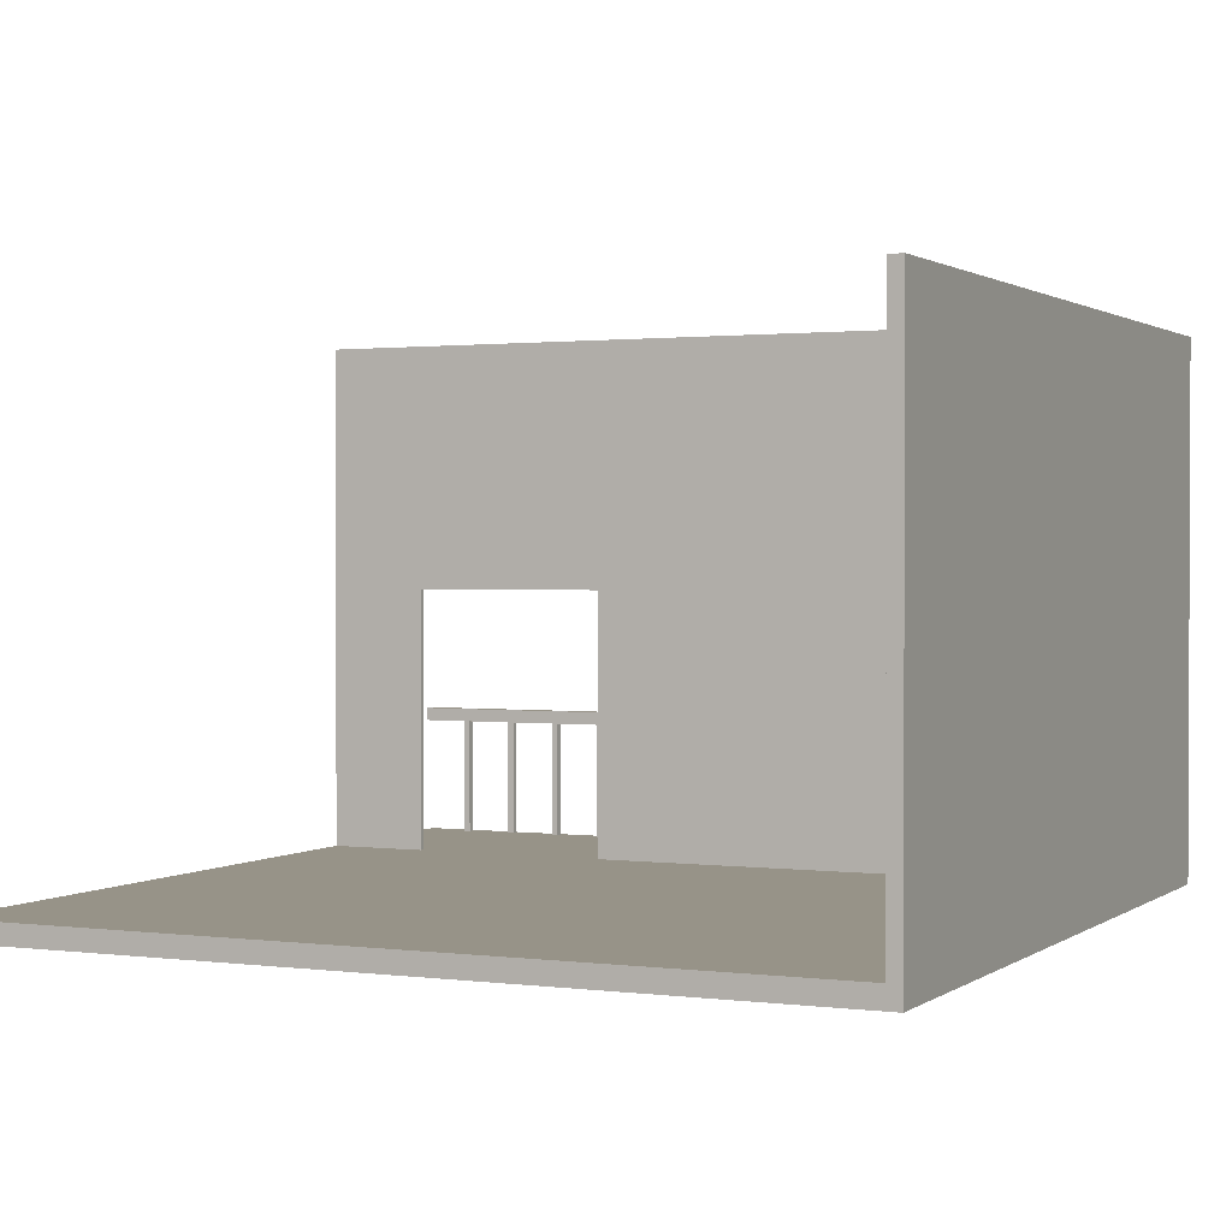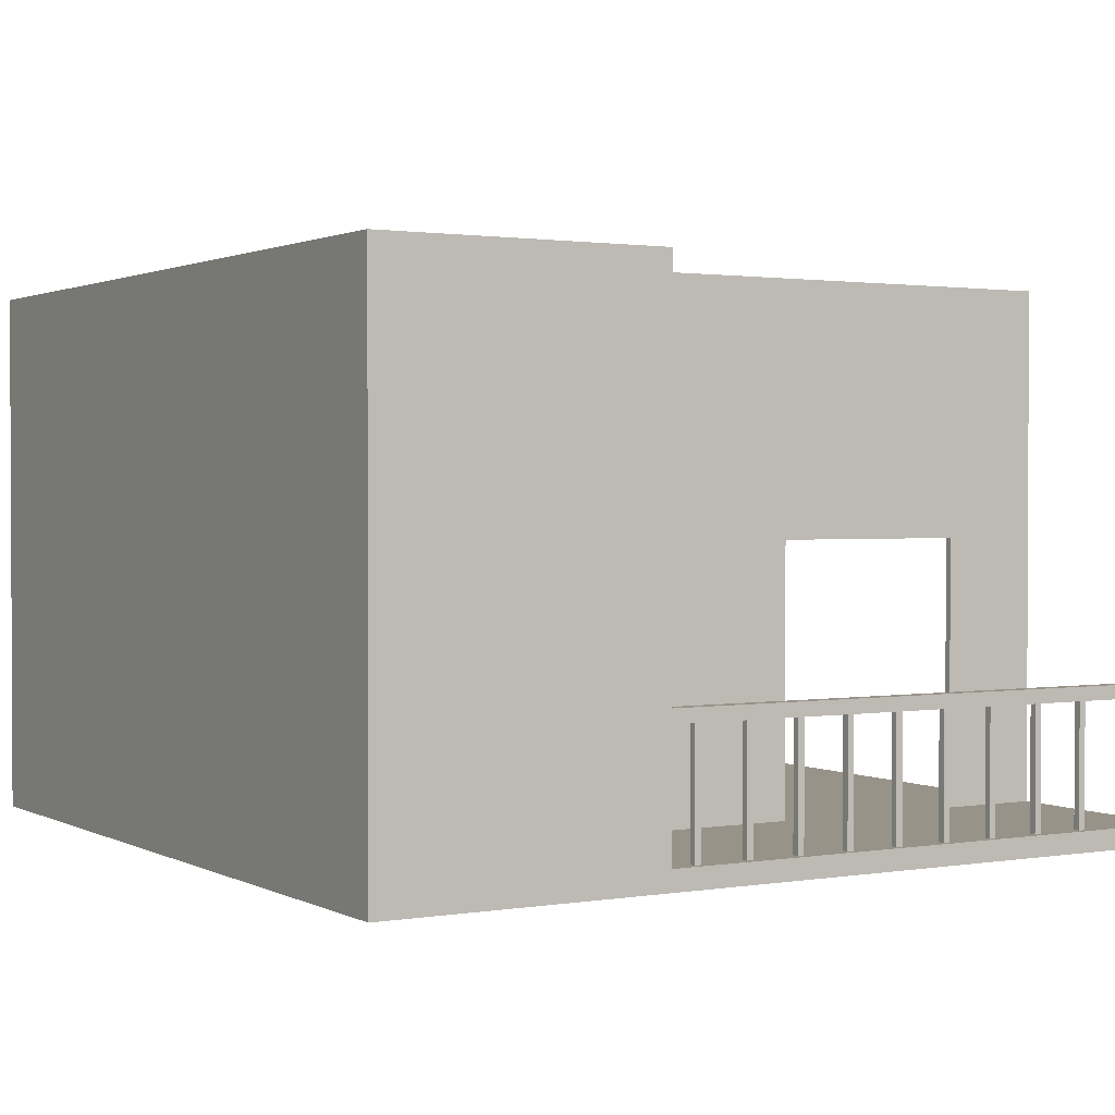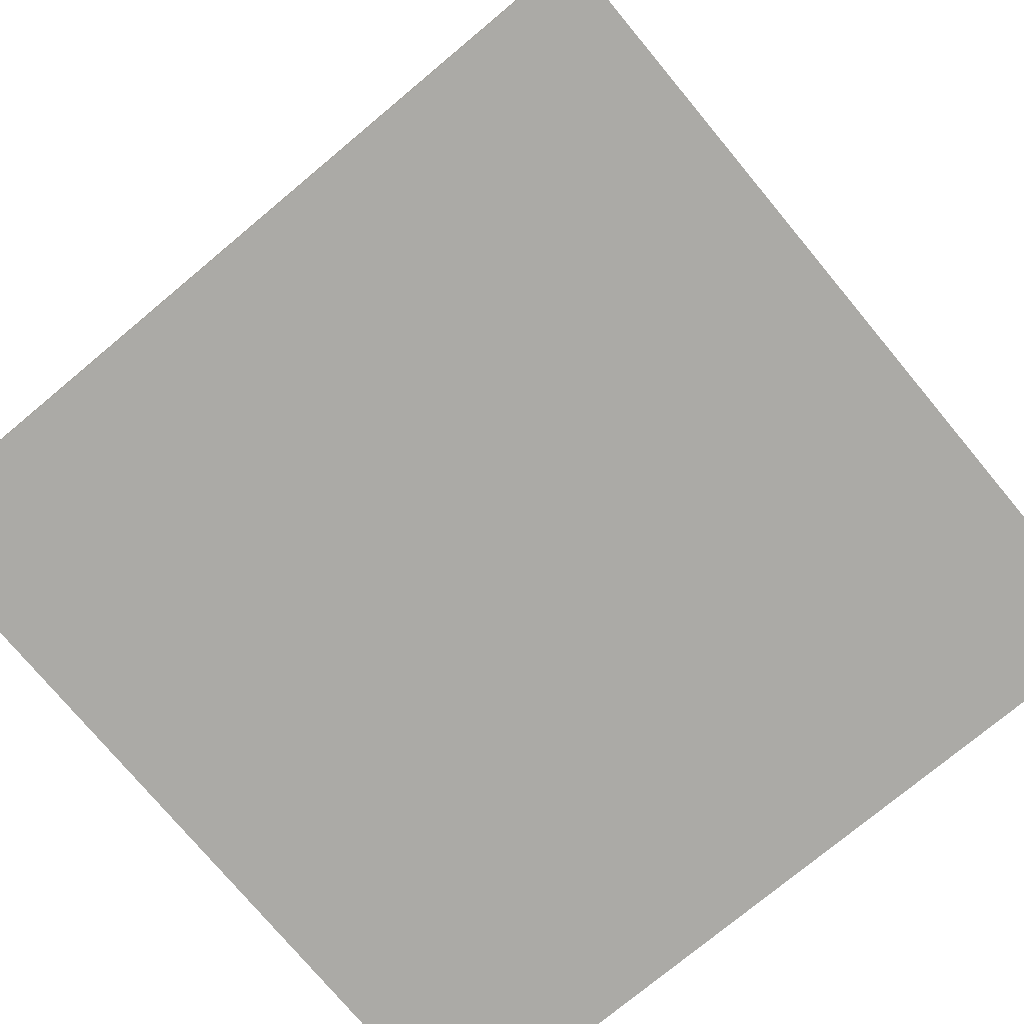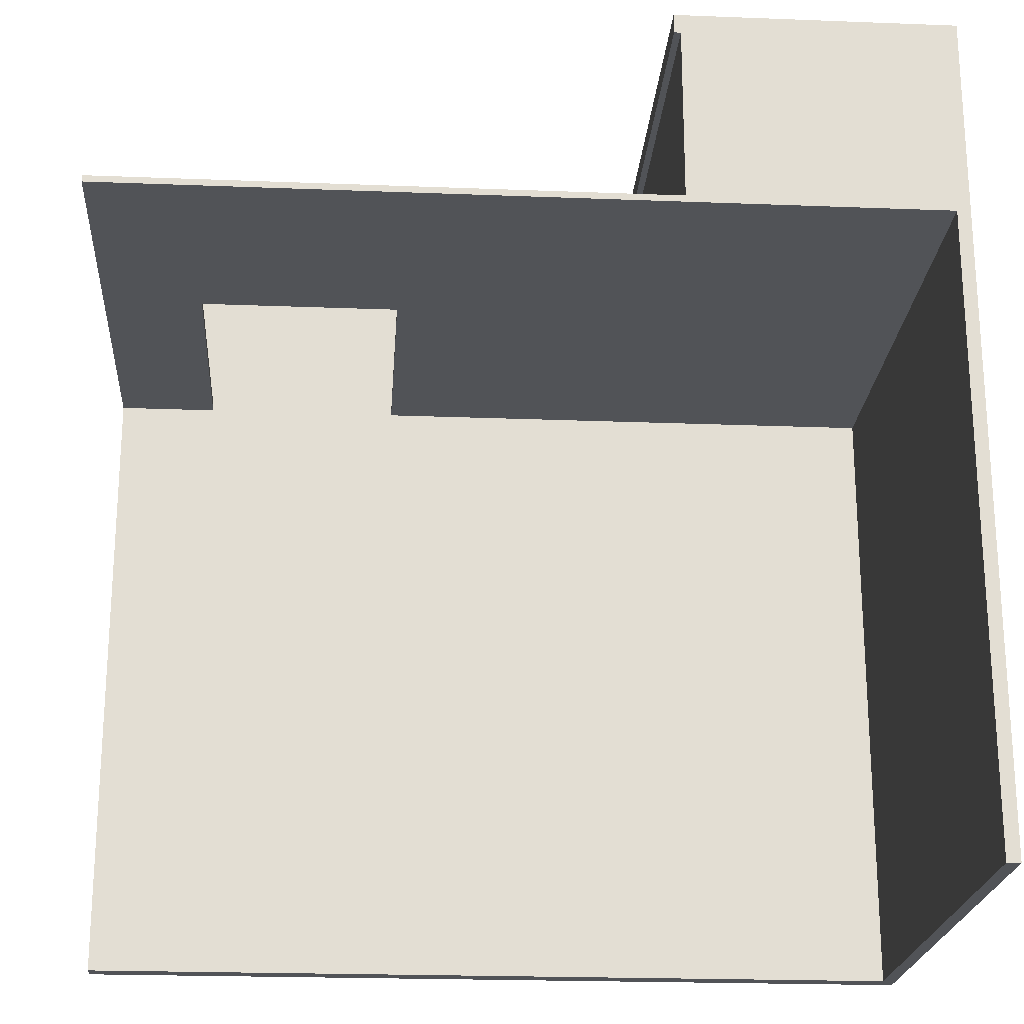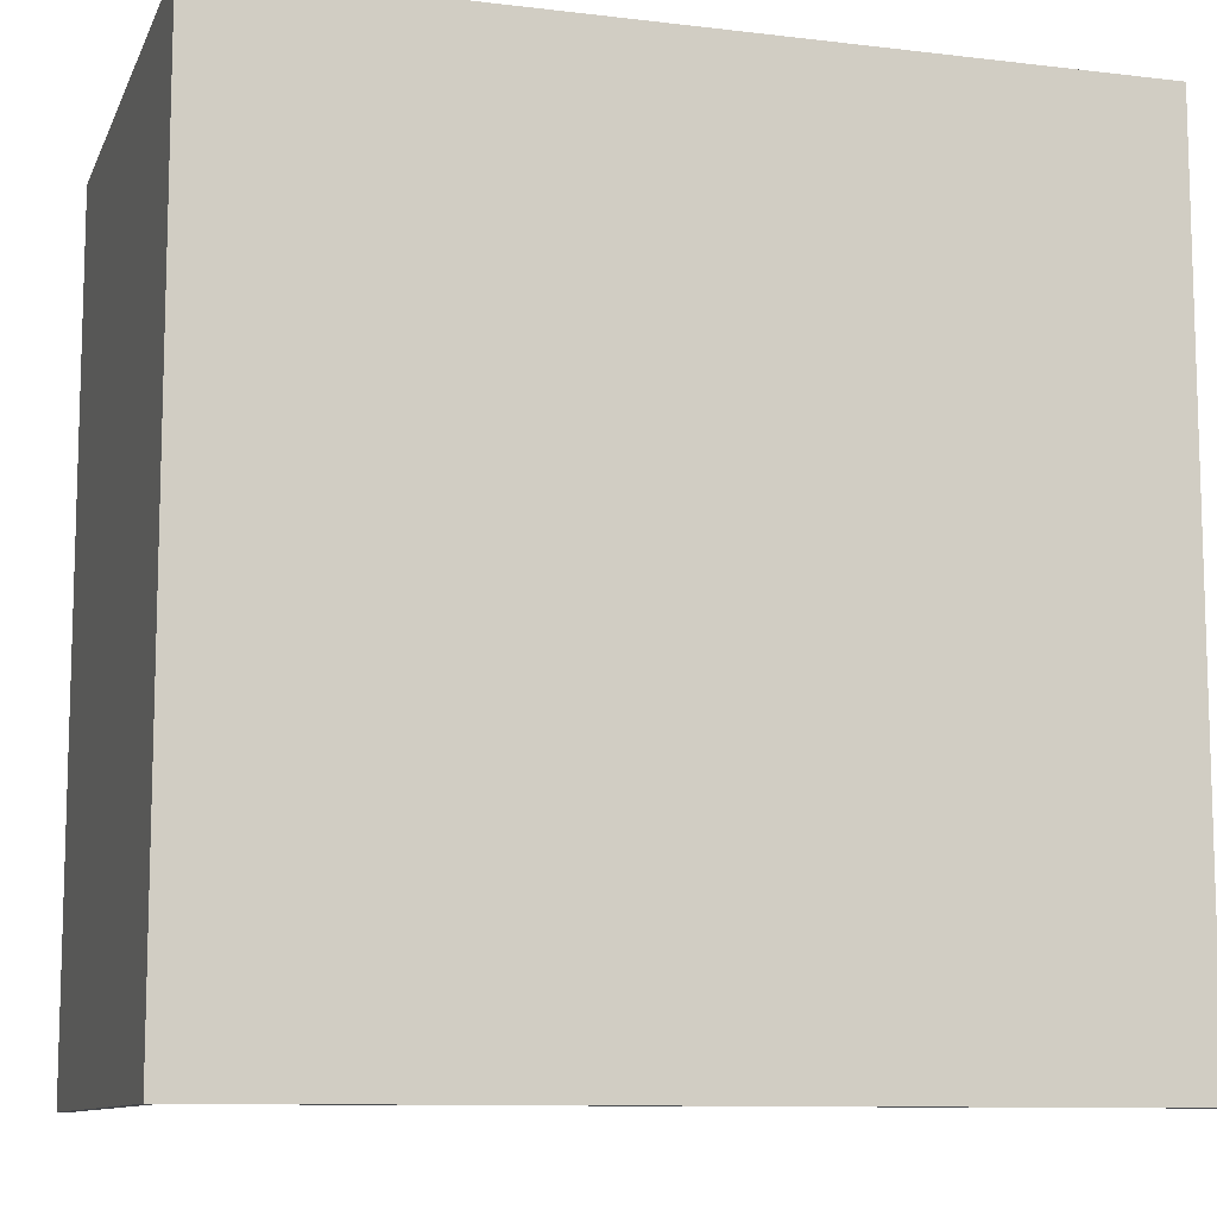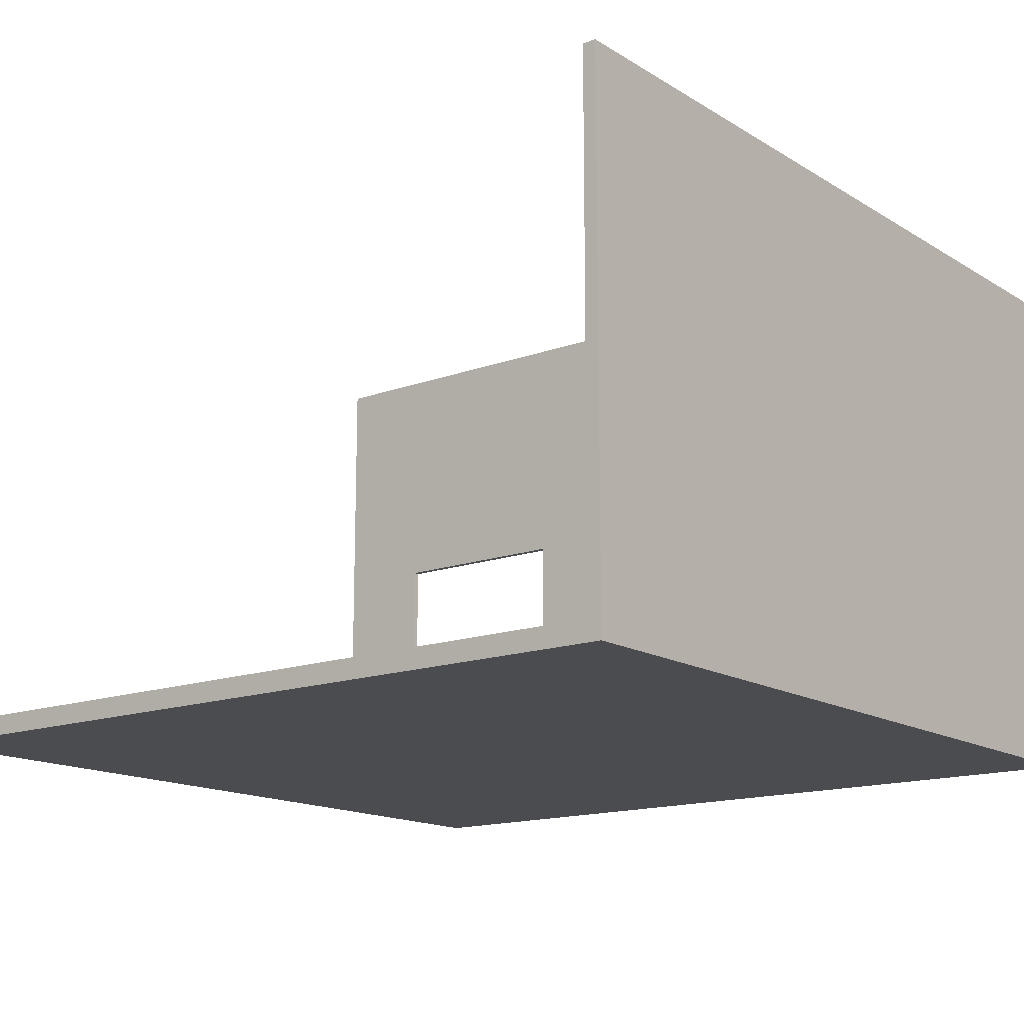
<metadata>
{"format":"obj","ext":"obj","renderer":"f3d","projection":"perspective","resolution":1024,"background":"white","views":[{"elev":1.3,"azim":-154.9,"up":"+Y"},{"elev":1.5,"azim":-30.8,"up":"+Y"},{"elev":-75.9,"azim":-140.2,"up":"+Y"},{"elev":-21.9,"azim":176.1,"up":"+Z"},{"elev":-10.3,"azim":-16.8,"up":"+Z"},{"elev":-15.1,"azim":-142.0,"up":"+Y"}]}
</metadata>
<code>
g 4x2 third-4
v -63 0 63
v -63 0 -63
v -63 80 63
v -63 80 -63
v -17 3 62
v -17 3 61
v -17 21 62
v -17 21 61
v -9 3 62
v -9 3 61
v -9 21 62
v -9 21 61
v -1 3 62
v -1 3 61
v -1 21 62
v -1 21 61
v 7 3 62
v 7 3 61
v 7 21 62
v 7 21 61
v 15 3 62
v 15 3 61
v 15 21 62
v 15 21 61
v 23 3 62
v 23 3 61
v 23 21 62
v 23 21 61
v 31 3 62
v 31 3 61
v 31 21 62
v 31 21 61
v 39 3 62
v 39 3 61
v 39 21 62
v 39 21 61
v 47 3 62
v 47 3 61
v 47 21 62
v 47 21 61
v 48 3 33
v 48 3 32
v 48 43 33
v 48 43 32
v 55 3 62
v 55 3 61
v 55 21 62
v 55 21 61
v -61 3 32
v -61 3 -63
v -61 80 32
v -61 80 -63
v -22 3 60
v -22 3 33
v -22 80 60
v -22 80 33
v -21 3 63
v -21 3 62
v -21 3 60
v -21 21 63
v -21 21 62
v -21 21 61
v -21 23 63
v -21 23 62
v -21 23 61
v -21 80 63
v -21 80 62
v -21 80 60
v -16 3 62
v -16 3 61
v -16 21 62
v -16 21 61
v -8 3 62
v -8 3 61
v -8 21 62
v -8 21 61
v 0 3 62
v 0 3 61
v 0 21 62
v 0 21 61
v 8 3 62
v 8 3 61
v 8 21 62
v 8 21 61
v 16 3 62
v 16 3 61
v 16 21 62
v 16 21 61
v 18 3 33
v 18 3 32
v 18 43 33
v 18 43 32
v 24 3 62
v 24 3 61
v 24 21 62
v 24 21 61
v 32 3 62
v 32 3 61
v 32 21 62
v 32 21 61
v 40 3 62
v 40 3 61
v 40 21 62
v 40 21 61
v 48 3 62
v 48 3 61
v 48 21 62
v 48 21 61
v 56 3 62
v 56 3 61
v 56 21 62
v 56 21 61
v 63 0 63
v 63 0 -63
v 63 3 63
v 63 3 33
v 63 3 32
v 63 3 -63
v 63 21 63
v 63 21 61
v 63 23 63
v 63 23 61
v 63 80 33
v 63 80 32
v -63 0 63
v -63 80 63
v -21 0 63
v -21 3 63
v -21 21 63
v -21 23 63
v -21 80 63
v 63 0 63
v 63 3 63
v 63 21 63
v 63 23 63
v -17 3 62
v -17 21 62
v -16 3 62
v -16 21 62
v -9 3 62
v -9 21 62
v -8 3 62
v -8 21 62
v -1 3 62
v -1 21 62
v 0 3 62
v 0 21 62
v 7 3 62
v 7 21 62
v 8 3 62
v 8 21 62
v 15 3 62
v 15 21 62
v 16 3 62
v 16 21 62
v 23 3 62
v 23 21 62
v 24 3 62
v 24 21 62
v 31 3 62
v 31 21 62
v 32 3 62
v 32 21 62
v 39 3 62
v 39 21 62
v 40 3 62
v 40 21 62
v 47 3 62
v 47 21 62
v 48 3 62
v 48 21 62
v 55 3 62
v 55 21 62
v 56 3 62
v 56 21 62
v -22 3 33
v -22 80 33
v 18 3 33
v 18 43 33
v 48 3 33
v 48 43 33
v 63 3 33
v 63 80 33
v -21 21 61
v -21 23 61
v -17 3 61
v -17 21 61
v -16 3 61
v -16 21 61
v -9 3 61
v -9 21 61
v -8 3 61
v -8 21 61
v -1 3 61
v -1 21 61
v 0 3 61
v 0 21 61
v 7 3 61
v 7 21 61
v 8 3 61
v 8 21 61
v 15 3 61
v 15 21 61
v 16 3 61
v 16 21 61
v 23 3 61
v 23 21 61
v 24 3 61
v 24 21 61
v 31 3 61
v 31 21 61
v 32 3 61
v 32 21 61
v 39 3 61
v 39 21 61
v 40 3 61
v 40 21 61
v 47 3 61
v 47 21 61
v 48 3 61
v 48 21 61
v 55 3 61
v 55 21 61
v 56 3 61
v 56 21 61
v 63 21 61
v 63 23 61
v -22 3 60
v -22 80 60
v -21 3 60
v -21 80 60
v -61 3 32
v -61 80 32
v 18 3 32
v 18 43 32
v 48 3 32
v 48 43 32
v 63 3 32
v 63 80 32
v -63 0 -63
v -63 80 -63
v -62 0 -63
v -62 80 -63
v -61 3 -63
v -61 80 -63
v 63 0 -63
v 63 3 -63
v -63 0 63
v -21 0 63
v 63 0 63
v -62 0 62
v -21 0 62
v -63 0 -63
v -62 0 -63
v 63 0 -63
v -21 21 63
v 63 21 63
v -21 21 62
v -17 21 62
v -16 21 62
v -9 21 62
v -8 21 62
v -1 21 62
v 0 21 62
v 7 21 62
v 8 21 62
v 15 21 62
v 16 21 62
v 23 21 62
v 24 21 62
v 31 21 62
v 32 21 62
v 39 21 62
v 40 21 62
v 47 21 62
v 48 21 62
v 55 21 62
v 56 21 62
v -21 21 61
v -17 21 61
v -16 21 61
v -9 21 61
v -8 21 61
v -1 21 61
v 0 21 61
v 7 21 61
v 8 21 61
v 15 21 61
v 16 21 61
v 23 21 61
v 24 21 61
v 31 21 61
v 32 21 61
v 39 21 61
v 40 21 61
v 47 21 61
v 48 21 61
v 55 21 61
v 56 21 61
v 63 21 61
v 18 43 33
v 48 43 33
v 18 43 32
v 48 43 32
v -21 3 63
v 63 3 63
v -21 3 62
v -17 3 62
v -16 3 62
v -9 3 62
v -8 3 62
v -1 3 62
v 0 3 62
v 7 3 62
v 8 3 62
v 15 3 62
v 16 3 62
v 23 3 62
v 24 3 62
v 31 3 62
v 32 3 62
v 39 3 62
v 40 3 62
v 47 3 62
v 48 3 62
v 55 3 62
v 56 3 62
v -17 3 61
v -16 3 61
v -9 3 61
v -8 3 61
v -1 3 61
v 0 3 61
v 7 3 61
v 8 3 61
v 15 3 61
v 16 3 61
v 23 3 61
v 24 3 61
v 31 3 61
v 32 3 61
v 39 3 61
v 40 3 61
v 47 3 61
v 48 3 61
v 55 3 61
v 56 3 61
v -22 3 60
v -21 3 60
v -22 3 33
v 18 3 33
v 48 3 33
v 63 3 33
v -61 3 32
v 18 3 32
v 48 3 32
v 63 3 32
v -61 3 -63
v 63 3 -63
v -21 23 63
v 63 23 63
v -21 23 62
v -21 23 61
v 63 23 61
v -63 80 63
v -21 80 63
v -62 80 62
v -21 80 62
v -22 80 60
v -21 80 60
v -22 80 33
v 63 80 33
v -61 80 32
v 63 80 32
v -63 80 -63
v -62 80 -63
v -61 80 -63
f 3 2 1
f 4 2 3
f 7 6 5
f 8 6 7
f 11 10 9
f 12 10 11
f 15 14 13
f 16 14 15
f 19 18 17
f 20 18 19
f 23 22 21
f 24 22 23
f 27 26 25
f 28 26 27
f 31 30 29
f 32 30 31
f 35 34 33
f 36 34 35
f 39 38 37
f 40 38 39
f 43 42 41
f 44 42 43
f 47 46 45
f 48 46 47
f 49 50 51
f 51 50 52
f 53 54 55
f 55 54 56
f 57 58 60
f 58 59 61
f 60 58 61
f 61 59 62
f 62 59 65
f 63 64 66
f 64 65 67
f 66 64 67
f 65 59 68
f 67 65 68
f 69 70 71
f 71 70 72
f 73 74 75
f 75 74 76
f 77 78 79
f 79 78 80
f 81 82 83
f 83 82 84
f 85 86 87
f 87 86 88
f 89 90 91
f 91 90 92
f 93 94 95
f 95 94 96
f 97 98 99
f 99 98 100
f 101 102 103
f 103 102 104
f 105 106 107
f 107 106 108
f 109 110 111
f 111 110 112
f 113 114 115
f 115 114 116
f 116 114 117
f 117 114 118
f 119 120 121
f 121 120 122
f 116 117 123
f 123 117 124
f 127 126 125
f 128 126 127
f 129 126 128
f 130 126 129
f 131 126 130
f 132 128 127
f 133 128 132
f 134 130 129
f 135 130 134
f 138 137 136
f 139 137 138
f 142 141 140
f 143 141 142
f 146 145 144
f 147 145 146
f 150 149 148
f 151 149 150
f 154 153 152
f 155 153 154
f 158 157 156
f 159 157 158
f 162 161 160
f 163 161 162
f 166 165 164
f 167 165 166
f 170 169 168
f 171 169 170
f 174 173 172
f 175 173 174
f 178 177 176
f 179 177 178
f 181 177 179
f 182 181 180
f 183 177 181
f 183 181 182
f 184 185 187
f 186 187 188
f 187 185 189
f 188 187 189
f 189 185 191
f 190 191 192
f 191 185 193
f 192 191 193
f 193 185 195
f 194 195 196
f 195 185 197
f 196 195 197
f 197 185 199
f 198 199 200
f 199 185 201
f 200 199 201
f 201 185 203
f 202 203 204
f 203 185 205
f 204 203 205
f 205 185 207
f 206 207 208
f 207 185 209
f 208 207 209
f 209 185 211
f 210 211 212
f 211 185 213
f 212 211 213
f 213 185 215
f 214 215 216
f 215 185 217
f 216 215 217
f 217 185 219
f 218 219 220
f 219 185 221
f 220 219 221
f 221 185 223
f 222 223 224
f 223 185 225
f 224 223 225
f 225 185 226
f 226 185 227
f 228 229 230
f 230 229 231
f 232 233 234
f 234 233 235
f 235 233 237
f 236 237 238
f 237 233 239
f 238 237 239
f 240 241 242
f 242 241 243
f 242 243 244
f 244 243 245
f 242 244 246
f 246 244 247
f 251 249 248
f 252 250 249
f 252 249 251
f 253 251 248
f 254 252 251
f 254 251 253
f 255 250 252
f 255 252 254
f 258 257 256
f 259 257 258
f 260 257 259
f 261 257 260
f 262 257 261
f 263 257 262
f 264 257 263
f 265 257 264
f 266 257 265
f 267 257 266
f 268 257 267
f 269 257 268
f 270 257 269
f 271 257 270
f 272 257 271
f 273 257 272
f 274 257 273
f 275 257 274
f 276 257 275
f 277 257 276
f 278 257 277
f 279 259 258
f 280 259 279
f 281 261 260
f 282 261 281
f 283 263 262
f 284 263 283
f 285 265 264
f 286 265 285
f 287 267 266
f 288 267 287
f 289 269 268
f 290 269 289
f 291 271 270
f 292 271 291
f 293 273 272
f 294 273 293
f 295 275 274
f 296 275 295
f 297 277 276
f 298 277 297
f 299 257 278
f 300 257 299
f 303 302 301
f 304 302 303
f 305 306 307
f 307 306 308
f 308 306 309
f 309 306 310
f 310 306 311
f 311 306 312
f 312 306 313
f 313 306 314
f 314 306 315
f 315 306 316
f 316 306 317
f 317 306 318
f 318 306 319
f 319 306 320
f 320 306 321
f 321 306 322
f 322 306 323
f 323 306 324
f 324 306 325
f 325 306 326
f 326 306 327
f 307 308 328
f 309 310 329
f 329 310 330
f 311 312 331
f 331 312 332
f 313 314 333
f 333 314 334
f 315 316 335
f 335 316 336
f 317 318 337
f 337 318 338
f 319 320 339
f 339 320 340
f 321 322 341
f 341 322 342
f 323 324 343
f 343 324 344
f 325 326 345
f 345 326 346
f 327 306 347
f 345 346 349
f 346 347 349
f 343 344 349
f 307 328 349
f 344 345 349
f 341 342 349
f 342 343 349
f 329 330 349
f 340 341 349
f 339 340 349
f 338 339 349
f 331 332 349
f 336 337 349
f 337 338 349
f 334 335 349
f 333 334 349
f 332 333 349
f 335 336 349
f 330 331 349
f 328 329 349
f 348 349 350
f 349 347 351
f 350 349 351
f 351 347 352
f 347 306 353
f 352 347 353
f 351 352 355
f 355 352 356
f 354 355 358
f 356 357 358
f 355 356 358
f 358 357 359
f 360 361 362
f 362 361 363
f 363 361 364
f 365 366 367
f 367 366 368
f 367 368 369
f 369 368 370
f 367 369 371
f 367 371 373
f 371 372 373
f 373 372 374
f 365 367 375
f 367 373 376
f 375 367 376
f 376 373 377

</code>
